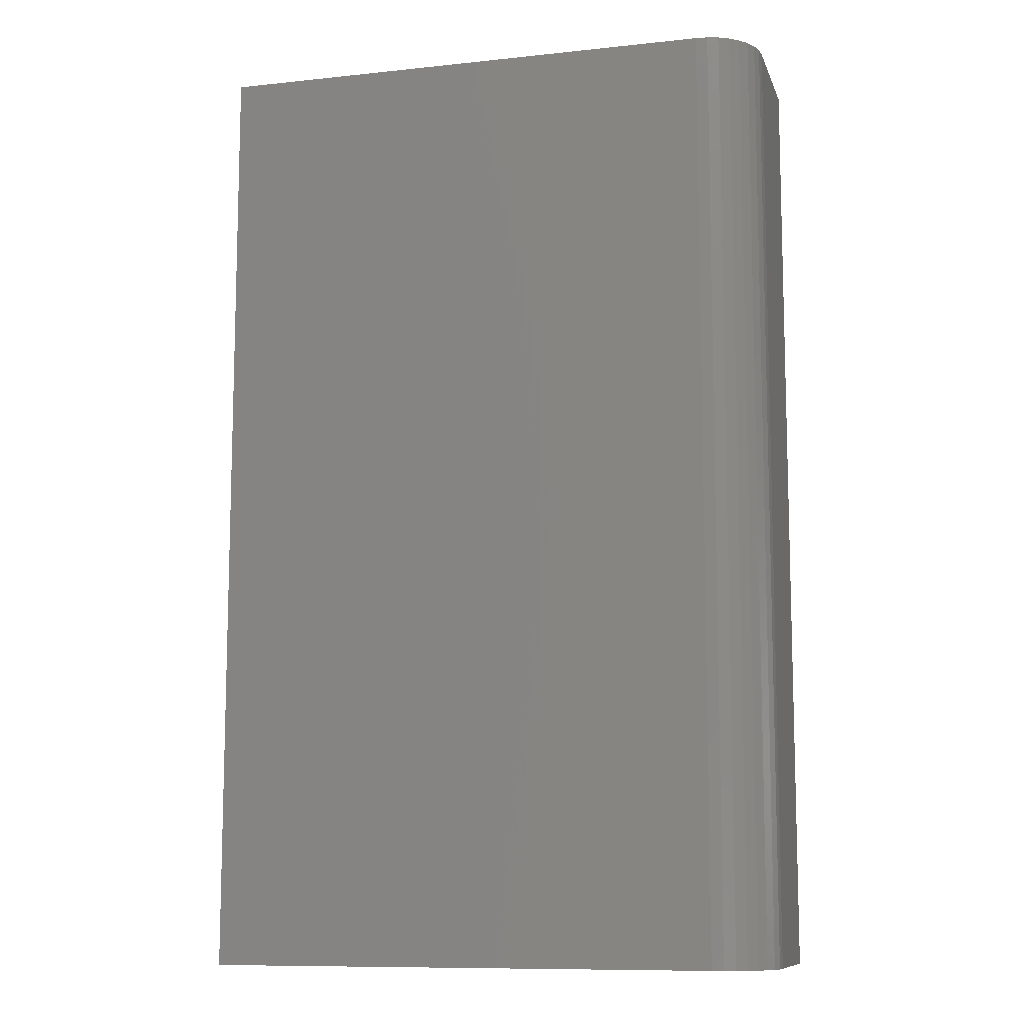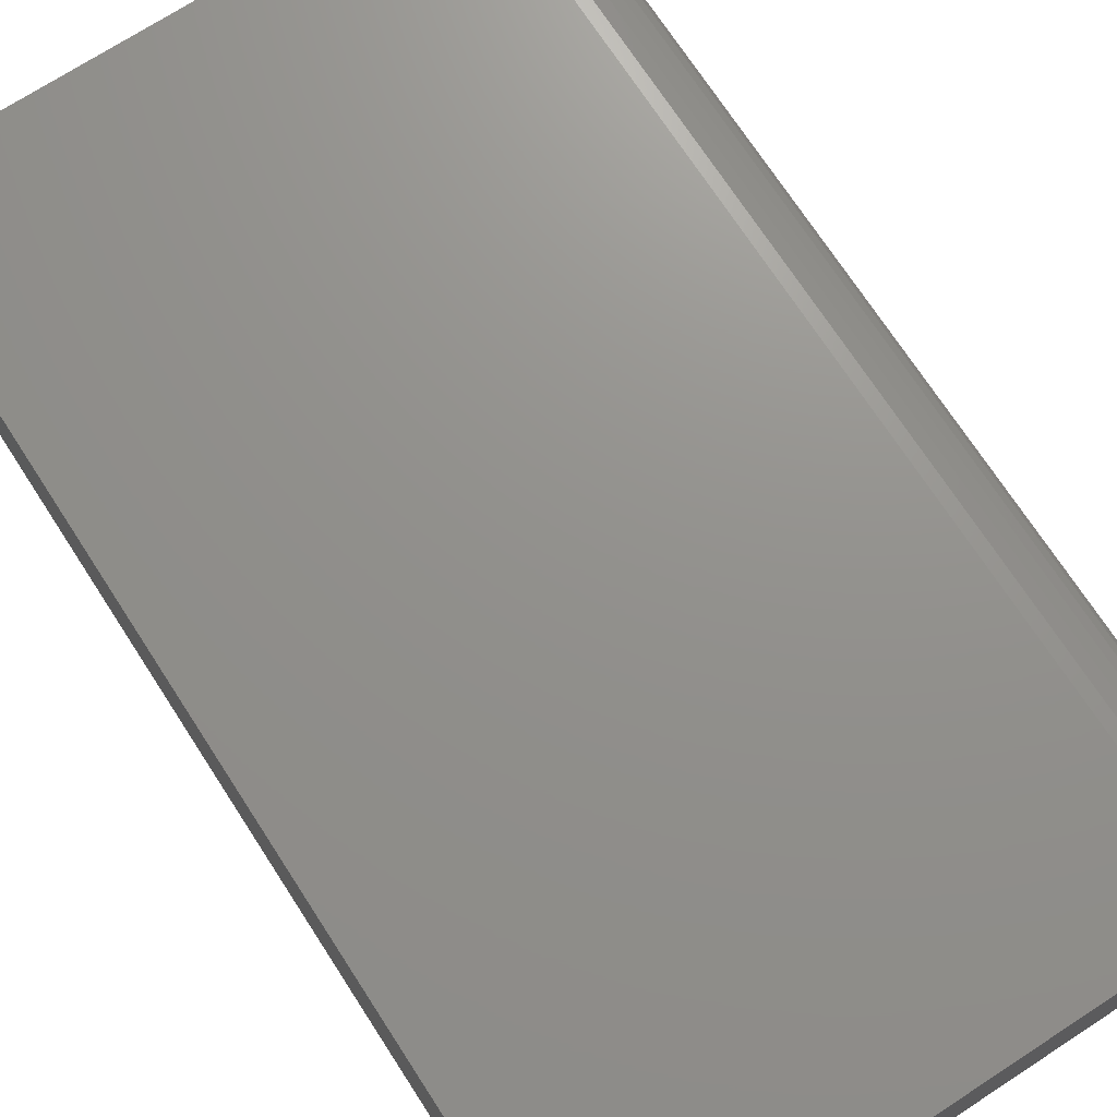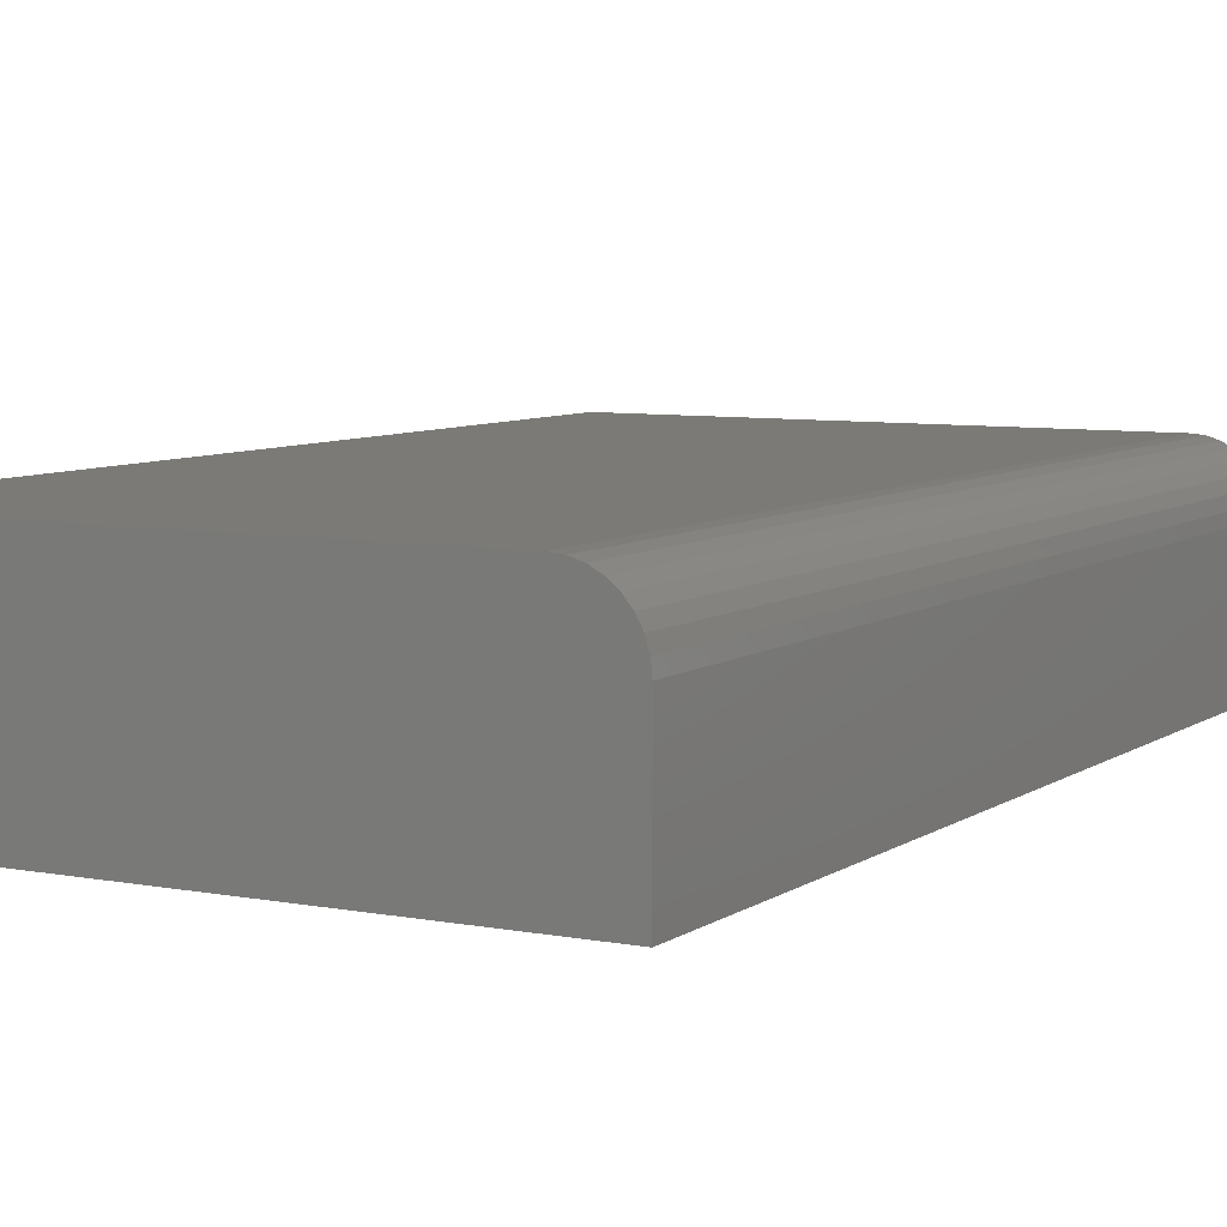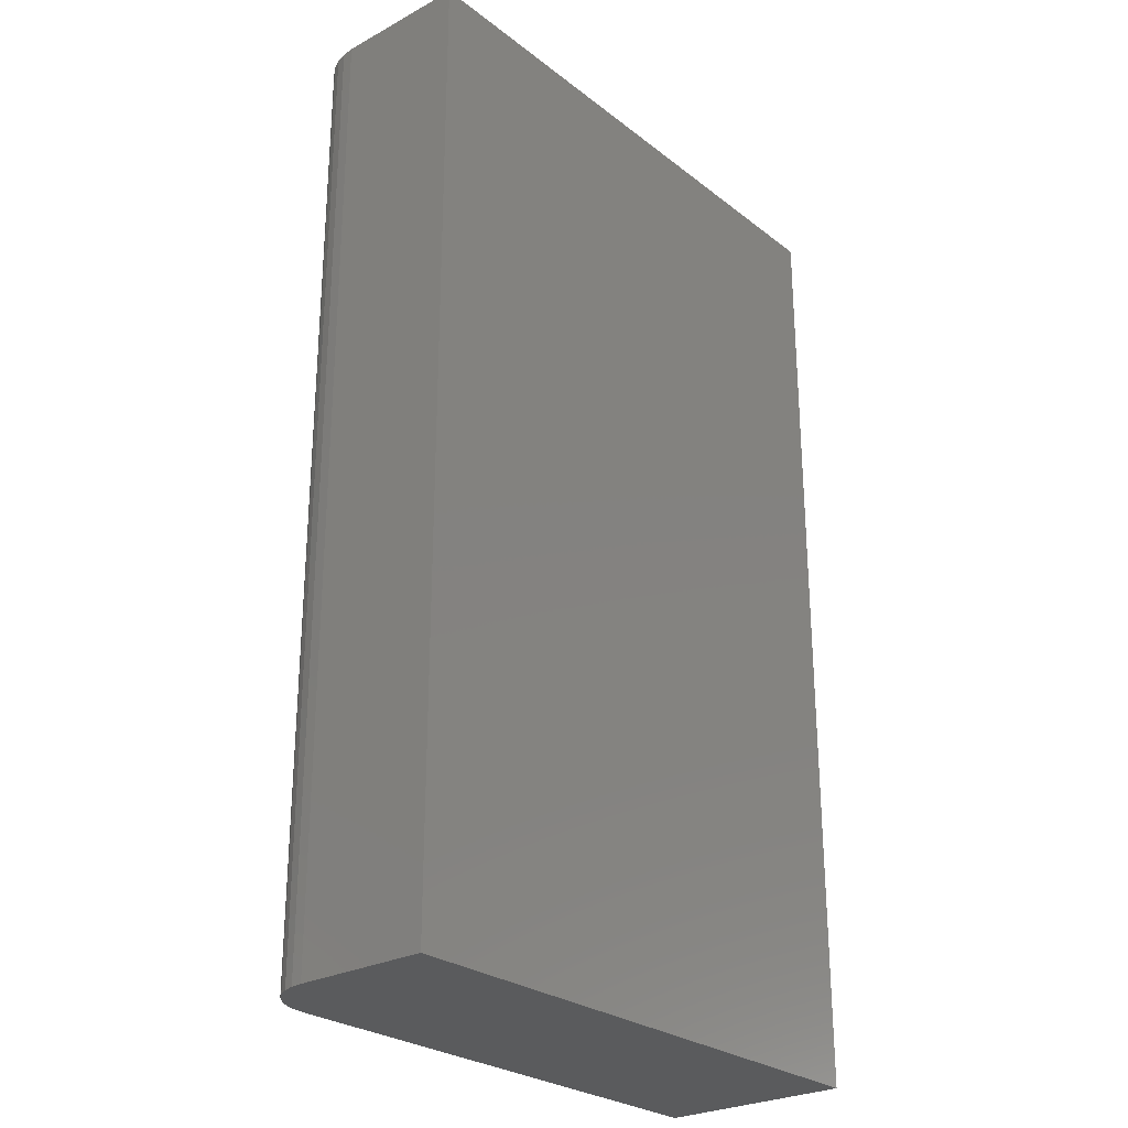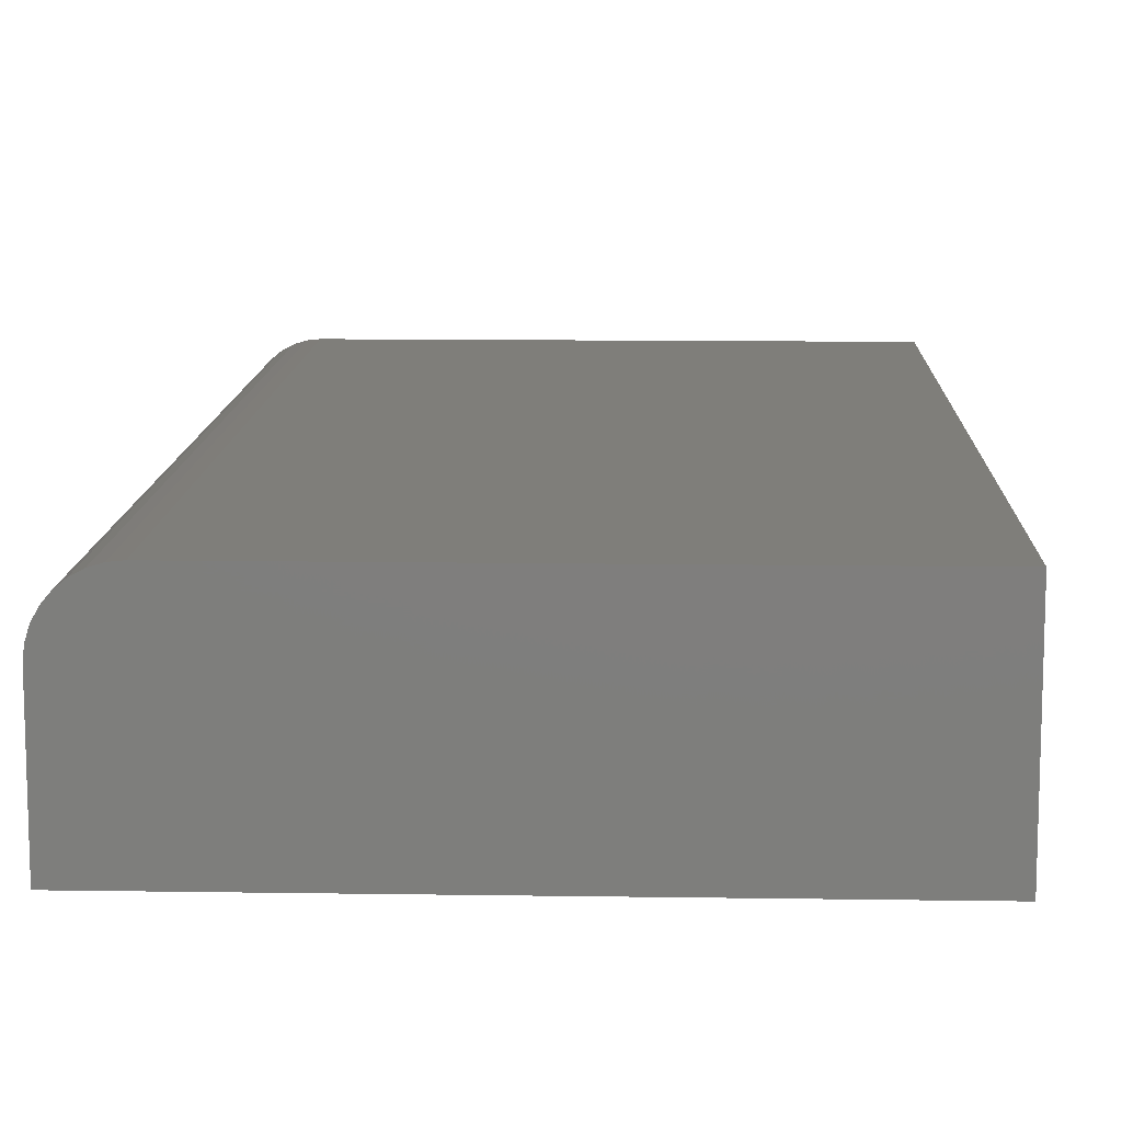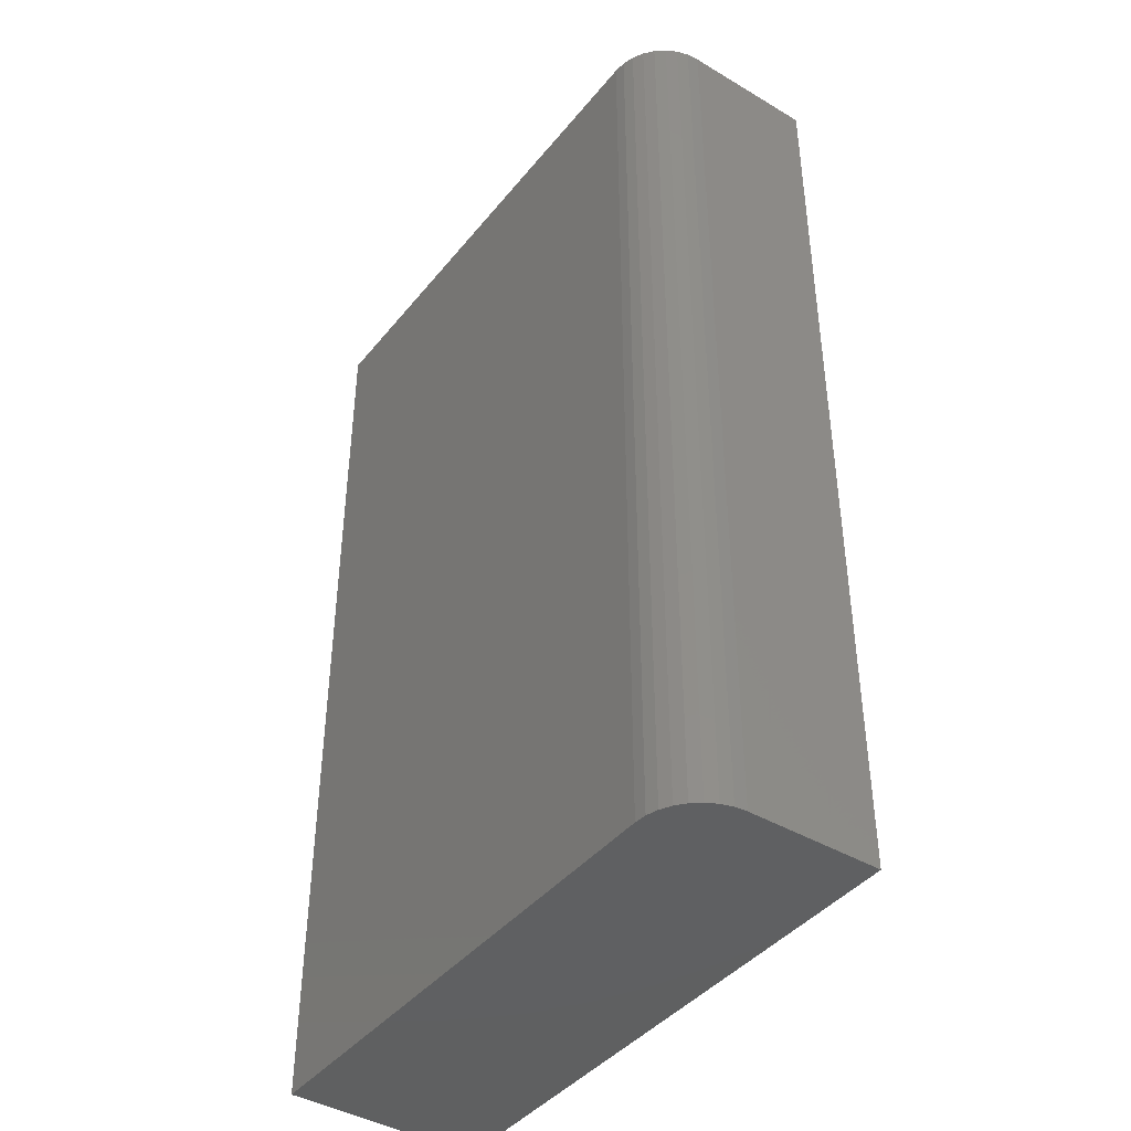
<metadata>
{"format":"stl","ext":"stl","renderer":"f3d","projection":"perspective","resolution":1024,"background":"white","views":[{"elev":-10.2,"azim":15.2,"up":"+Y"},{"elev":72.0,"azim":-33.0,"up":"+Z"},{"elev":7.1,"azim":29.0,"up":"+Z"},{"elev":-26.7,"azim":130.1,"up":"+Y"},{"elev":11.6,"azim":-177.9,"up":"+Z"},{"elev":-42.0,"azim":54.5,"up":"+Y"}]}
</metadata>
<code>
# stl→obj: 24 verts, 44 faces
v -0.1875 0 0.125
v 0.1437 0 0.125
v -0.1875 0.6172 0.125
v 0.1437 0.6172 0.125
v 0.1714 0.6172 0.1136
v 0.1587 0.6172 0.122
v 0.1655 0.6172 0.1184
v -0.1875 0.6172 0
v 0.1514 0.6172 0.1242
v 0.1828 0.6172 0
v 0.1762 0.6172 0.1076
v 0.1798 0.6172 0.1009
v 0.1821 0.6172 0.09356
v 0.1828 0.6172 0.08594
v 0.1828 0 0.08594
v 0.1828 0 0
v 0.1821 0 0.09356
v 0.1798 0 0.1009
v 0.1762 0 0.1076
v 0.1714 0 0.1136
v 0.1655 0 0.1184
v 0.1587 0 0.122
v 0.1514 0 0.1242
v -0.1875 0 0
f 1 2 3
f 3 2 4
f 5 6 7
f 8 3 4
f 8 4 9
f 8 9 10
f 9 6 5
f 9 5 11
f 9 11 12
f 9 12 13
f 9 13 14
f 9 14 10
f 15 16 14
f 14 16 10
f 15 17 18
f 16 15 18
f 16 18 19
f 16 19 20
f 16 20 21
f 16 21 22
f 16 22 23
f 16 23 2
f 16 2 1
f 16 1 24
f 15 14 17
f 17 14 13
f 17 13 18
f 18 13 12
f 18 12 19
f 19 12 11
f 19 11 20
f 20 11 5
f 20 5 21
f 21 5 7
f 21 7 22
f 22 7 6
f 22 6 23
f 23 6 9
f 23 9 2
f 2 9 4
f 24 8 16
f 16 8 10
f 3 8 1
f 1 8 24

</code>
